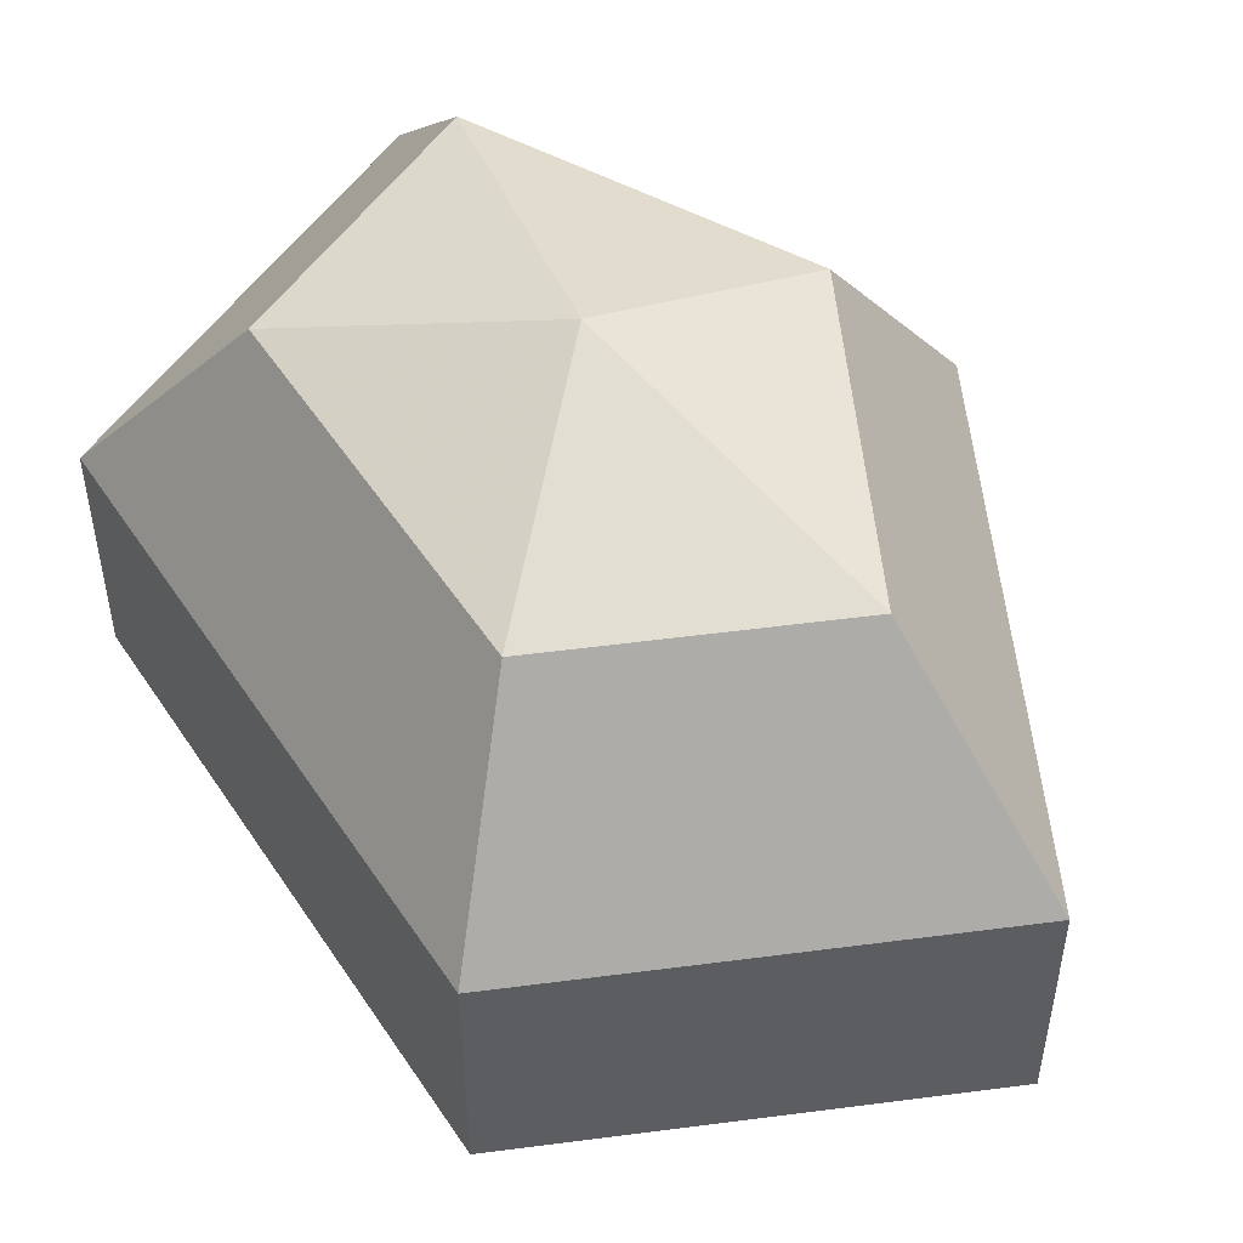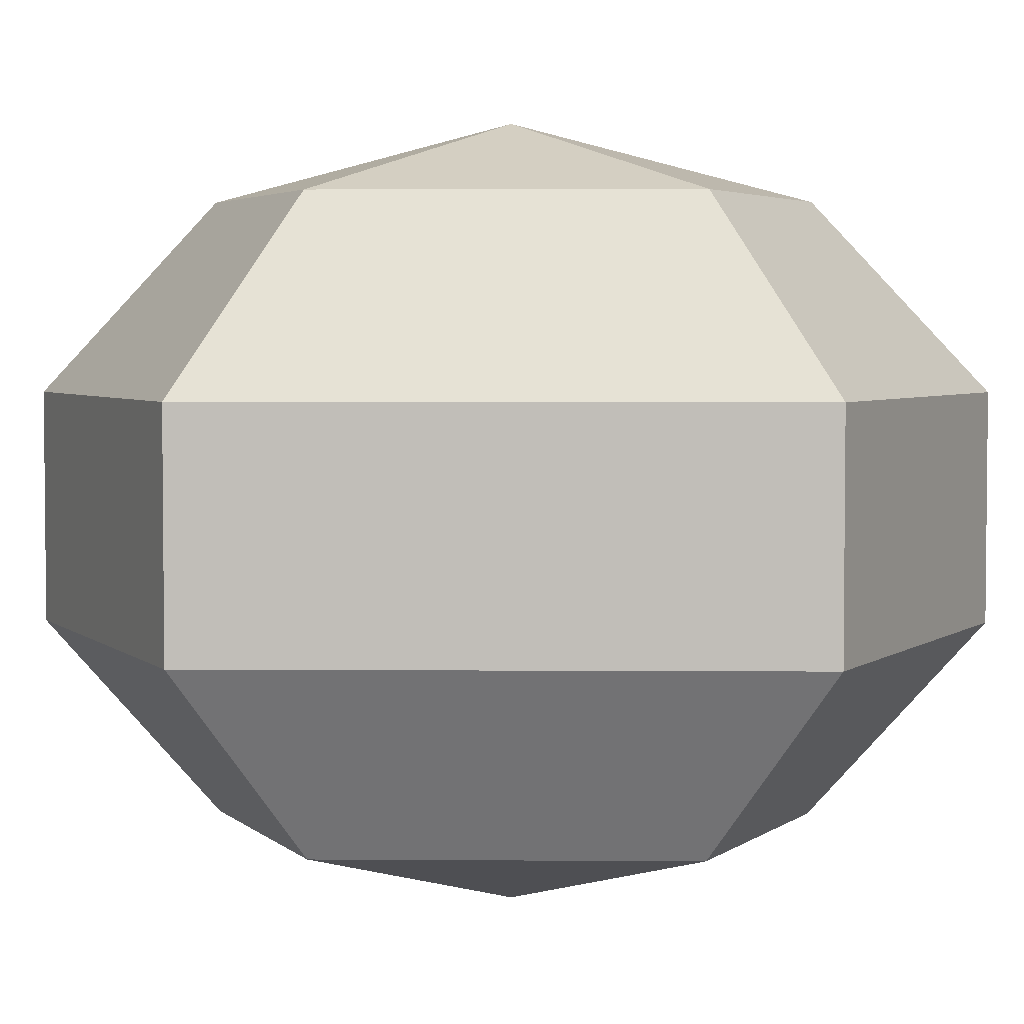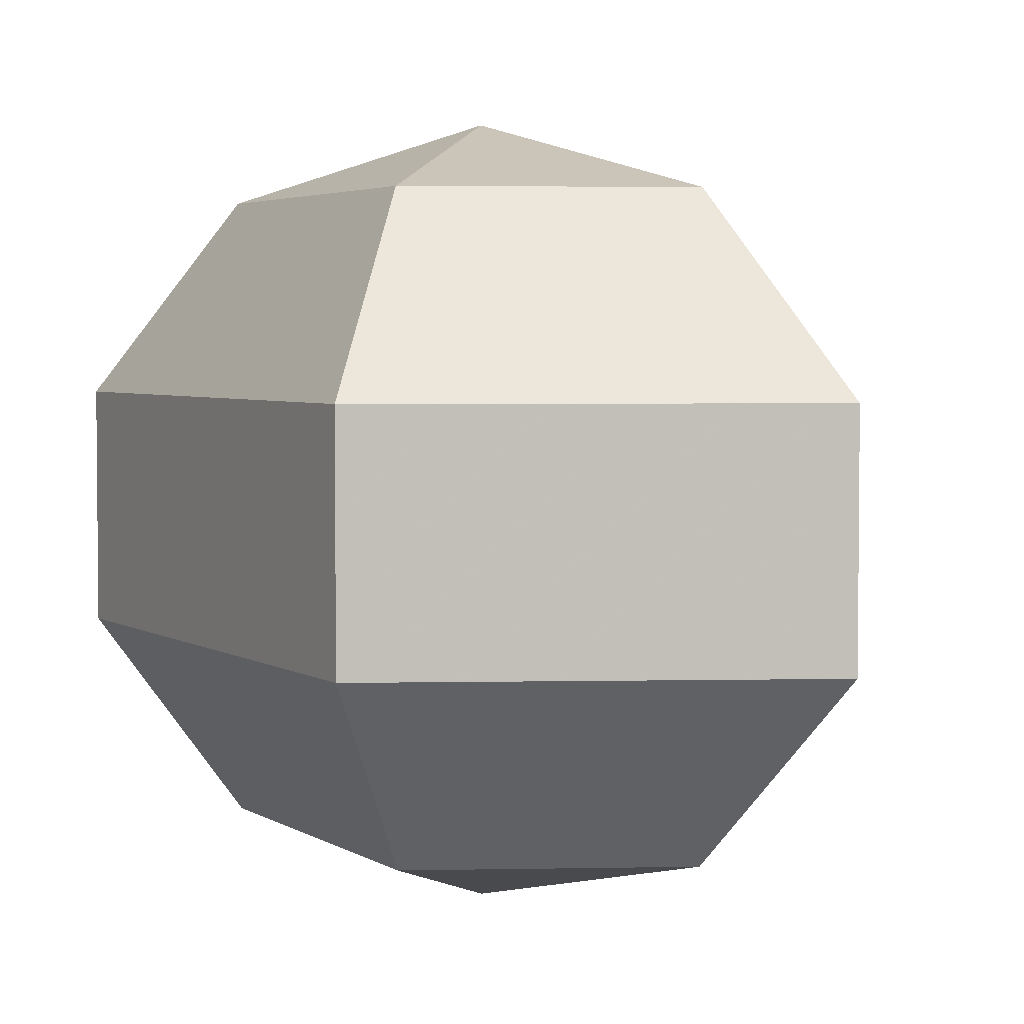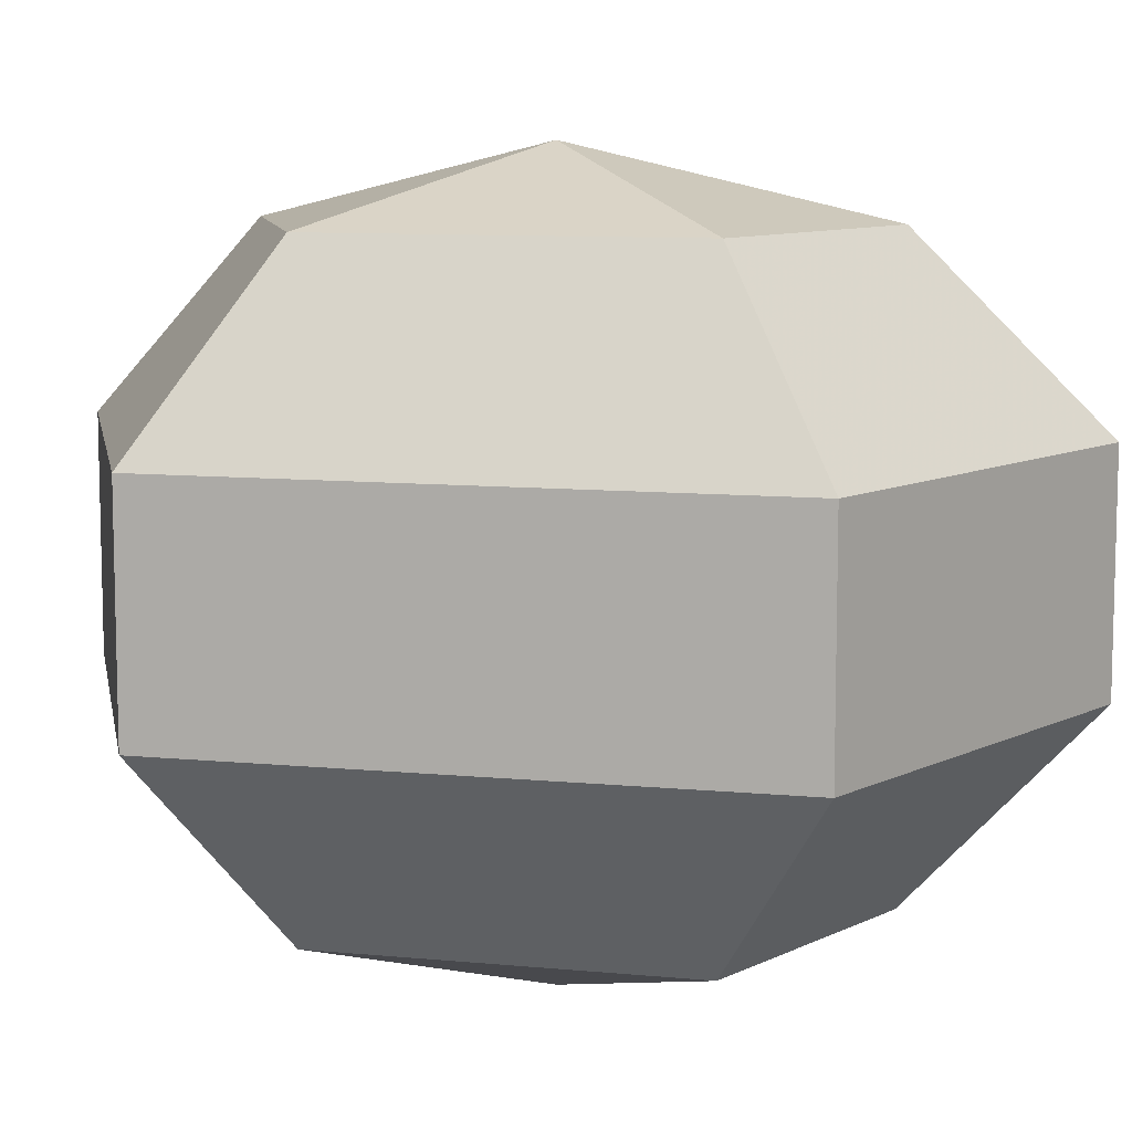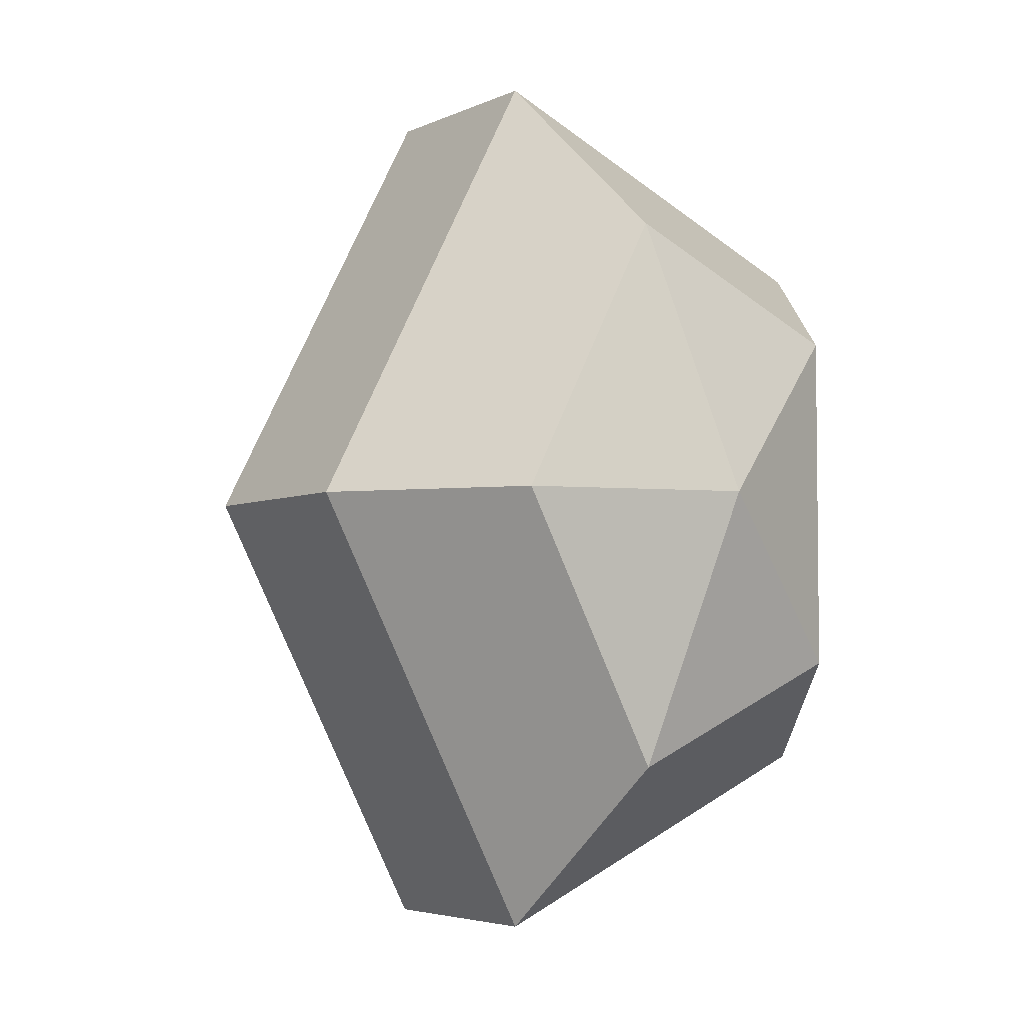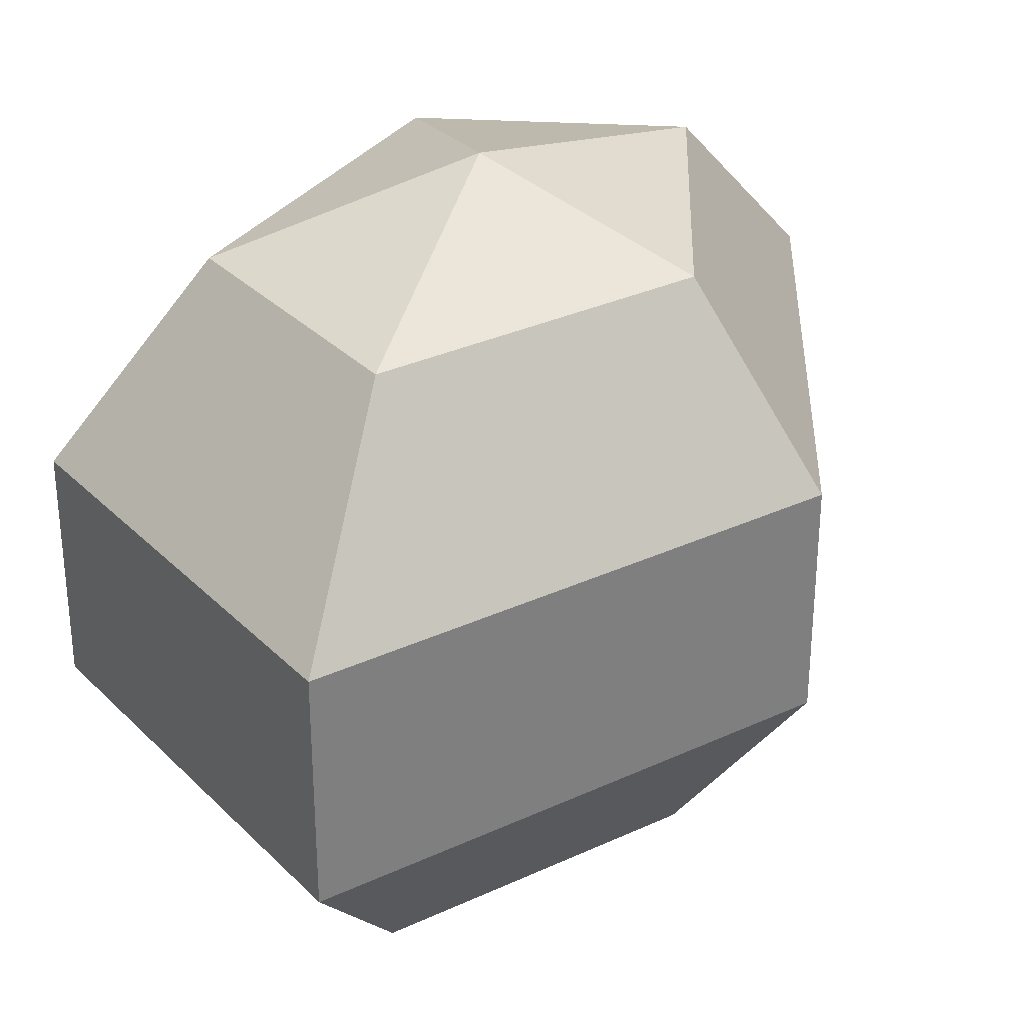
<metadata>
{"format":"obj","ext":"obj","renderer":"f3d","projection":"perspective","resolution":1024,"background":"white","views":[{"elev":52.1,"azim":147.5,"up":"+Z"},{"elev":3.8,"azim":91.4,"up":"+Z"},{"elev":3.7,"azim":151.9,"up":"+Z"},{"elev":9.5,"azim":104.2,"up":"+Z"},{"elev":-4.4,"azim":-34.8,"up":"+Y"},{"elev":31.7,"azim":-150.7,"up":"+Z"}]}
</metadata>
<code>
v 206 54 105.5
v 206 54 105.5
v 206 54 105.5
v 206 54 105.5
v 206 54 105.5
v 206 54 105.5
v 202.5 54 106.6
v 204.9 49.3 106.6
v 208.9 51.1 106.6
v 208.9 56.9 106.6
v 204.9 58.7 106.6
v 202.5 54 106.6
v 200.3 54 109.6
v 204.2 46.4 109.6
v 210.6 49.3 109.6
v 210.6 58.7 109.6
v 204.2 61.6 109.6
v 200.3 54 109.6
v 200.3 54 113.4
v 204.2 46.4 113.4
v 210.6 49.3 113.4
v 210.6 58.7 113.4
v 204.2 61.6 113.4
v 200.3 54 113.4
v 202.5 54 116.4
v 204.9 49.3 116.4
v 208.9 51.1 116.4
v 208.9 56.9 116.4
v 204.9 58.7 116.4
v 202.5 54 116.4
v 206 54 117.5
v 206 54 117.5
v 206 54 117.5
v 206 54 117.5
v 206 54 117.5
v 206 54 117.5
g foo
f 8 7 1
f 9 8 2
f 10 9 3
f 11 10 4
f 12 11 5
f 14 13 7
f 15 14 8
f 16 15 9
f 17 16 10
f 18 17 11
f 20 19 13
f 21 20 14
f 22 21 15
f 23 22 16
f 24 23 17
f 26 25 19
f 27 26 20
f 28 27 21
f 29 28 22
f 30 29 23
f 32 31 25
f 33 32 26
f 34 33 27
f 35 34 28
f 36 35 29
f 2 8 1
f 3 9 2
f 4 10 3
f 5 11 4
f 6 12 5
f 8 14 7
f 9 15 8
f 10 16 9
f 11 17 10
f 12 18 11
f 14 20 13
f 15 21 14
f 16 22 15
f 17 23 16
f 18 24 17
f 20 26 19
f 21 27 20
f 22 28 21
f 23 29 22
f 24 30 23
f 26 32 25
f 27 33 26
f 28 34 27
f 29 35 28
f 30 36 29
g

</code>
